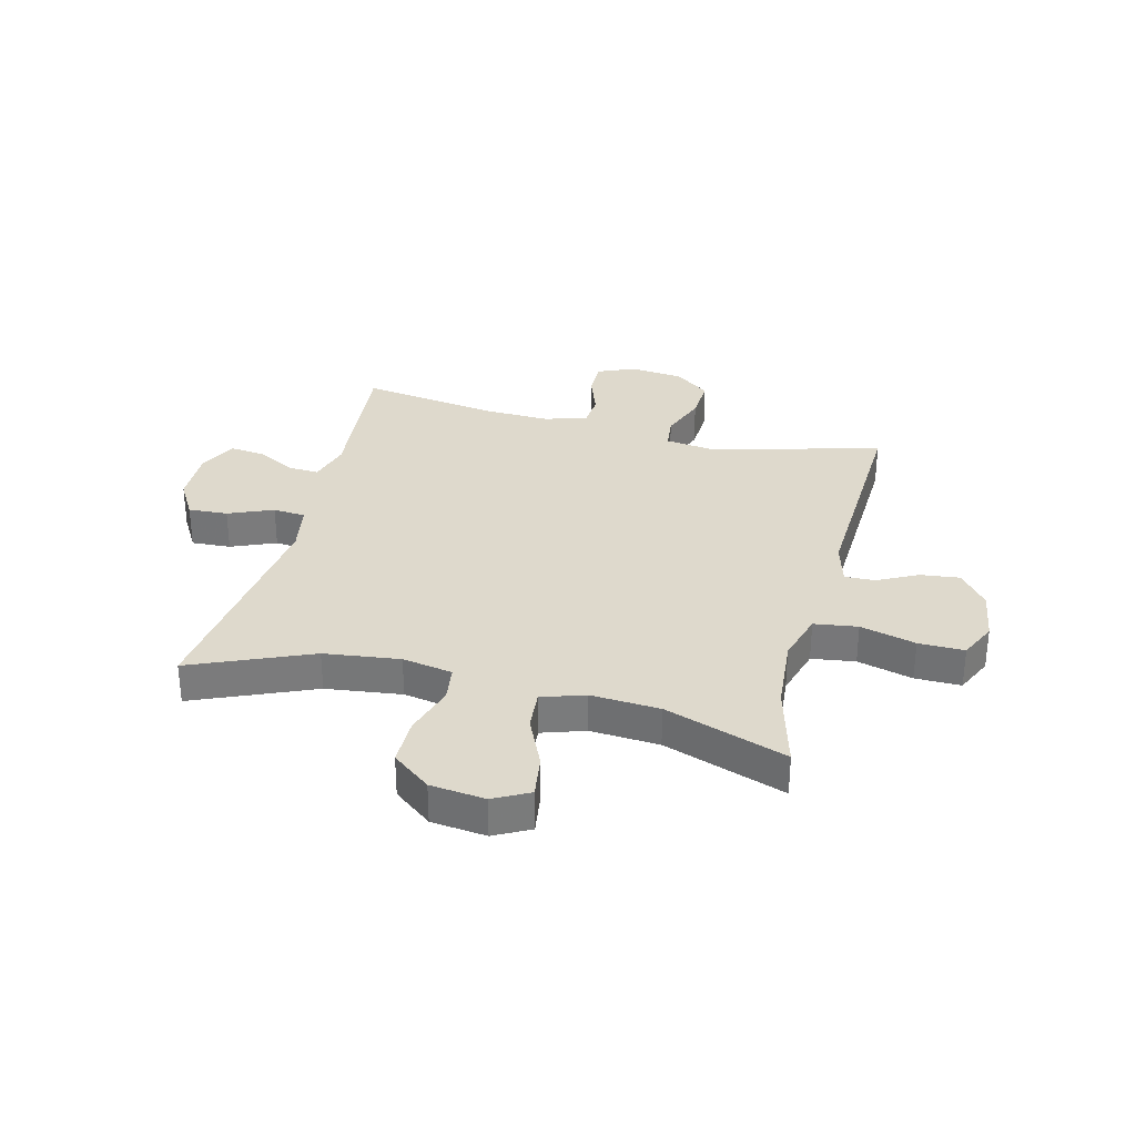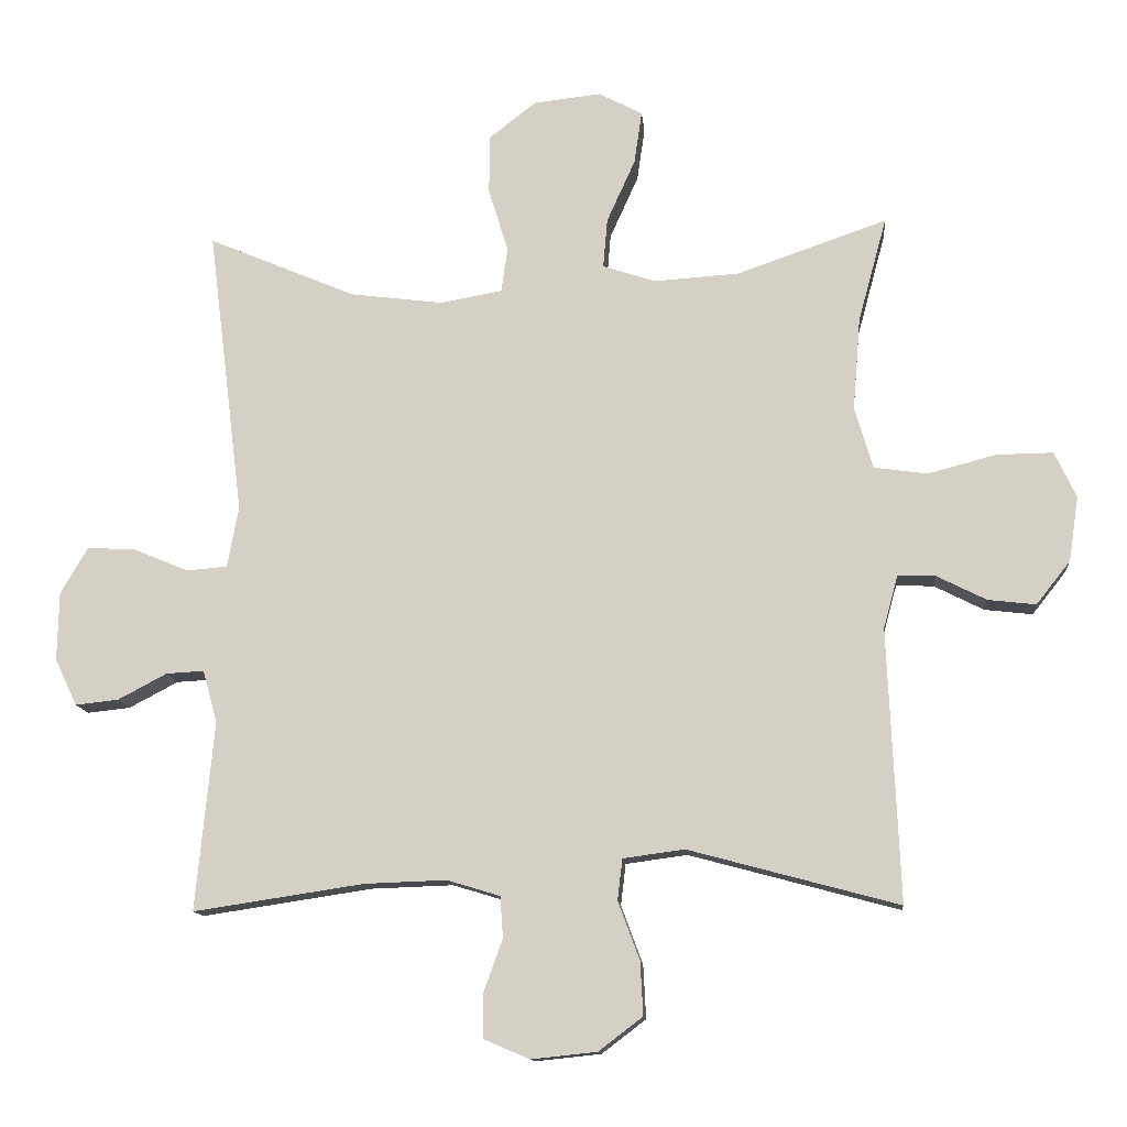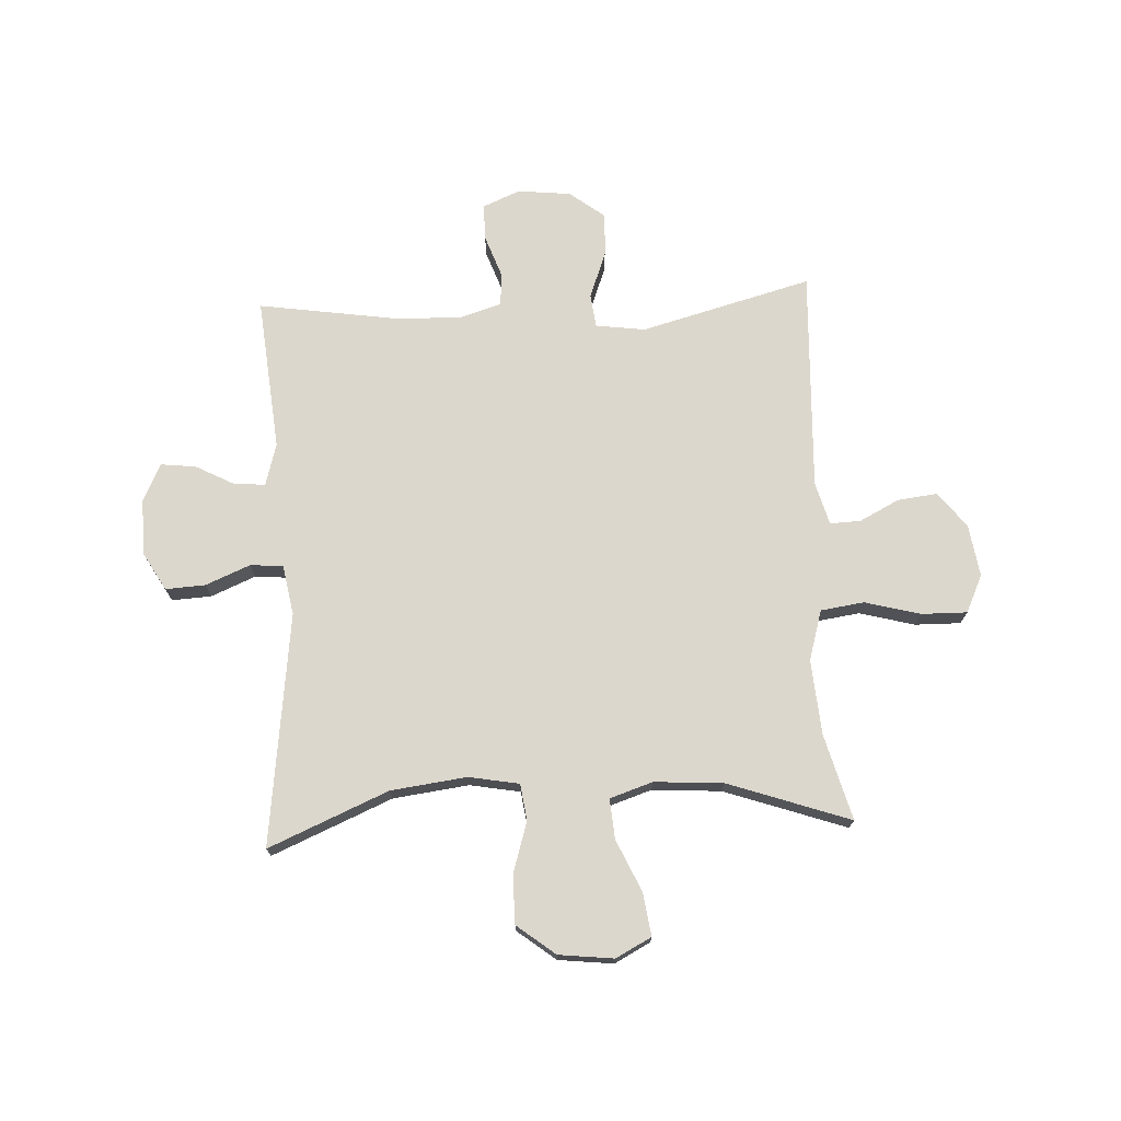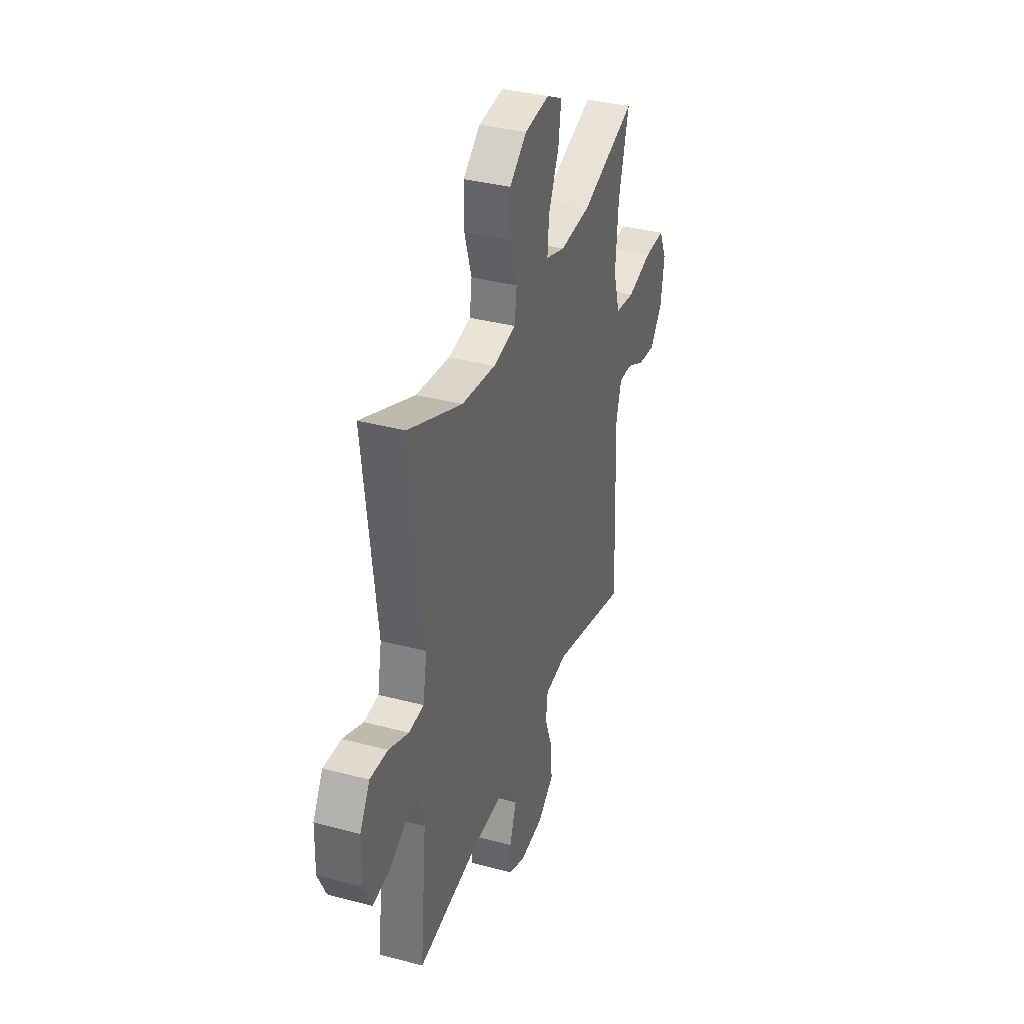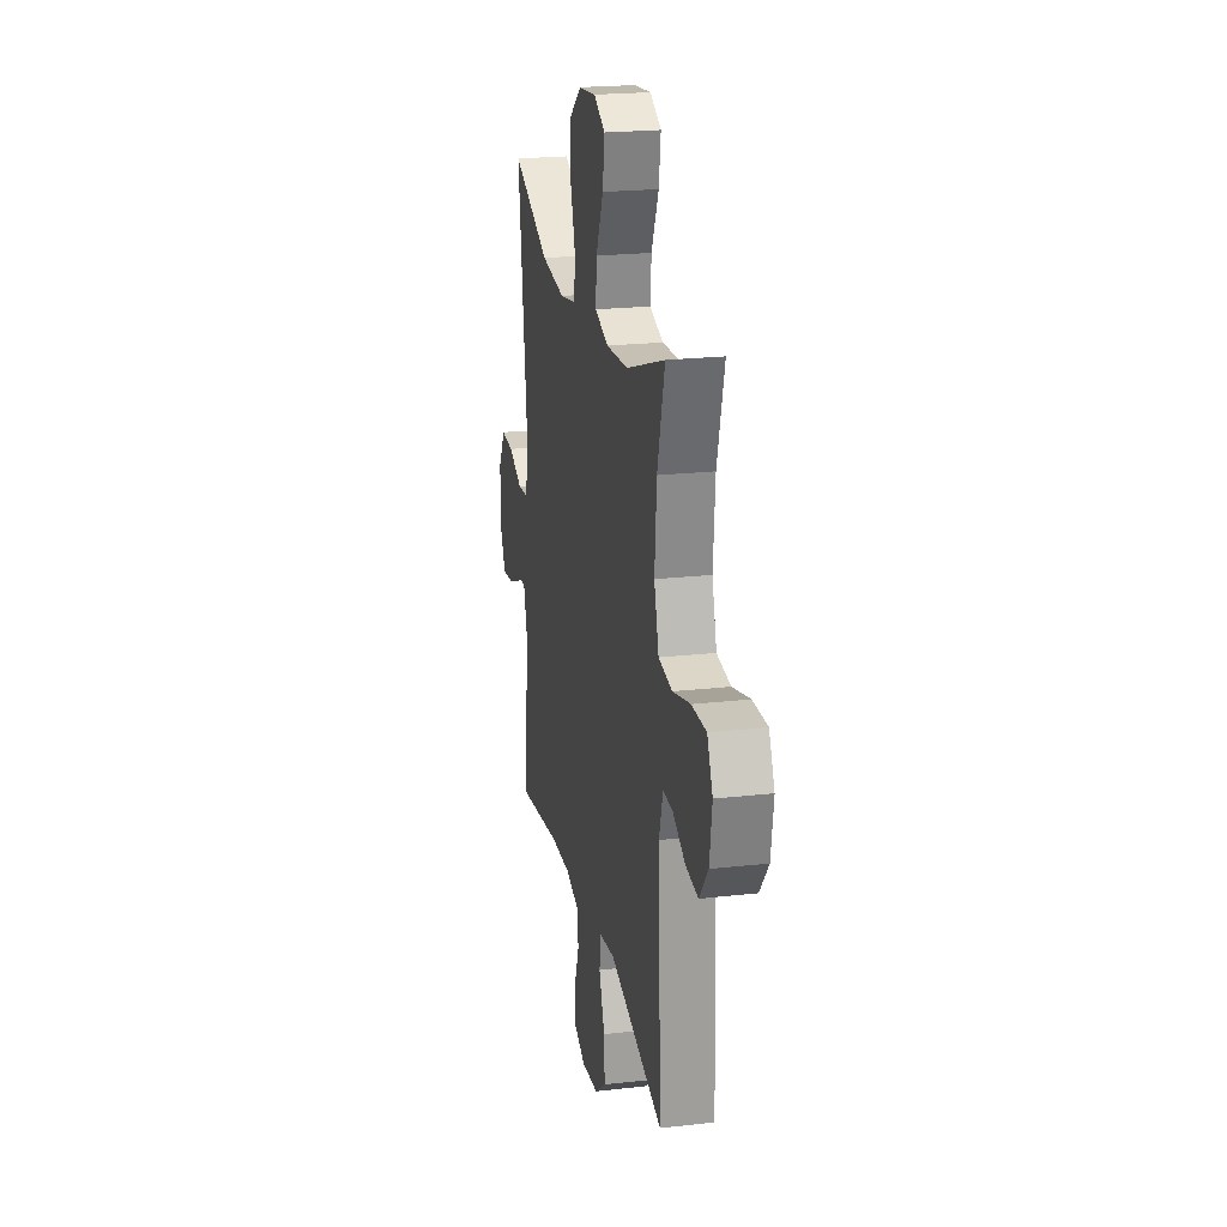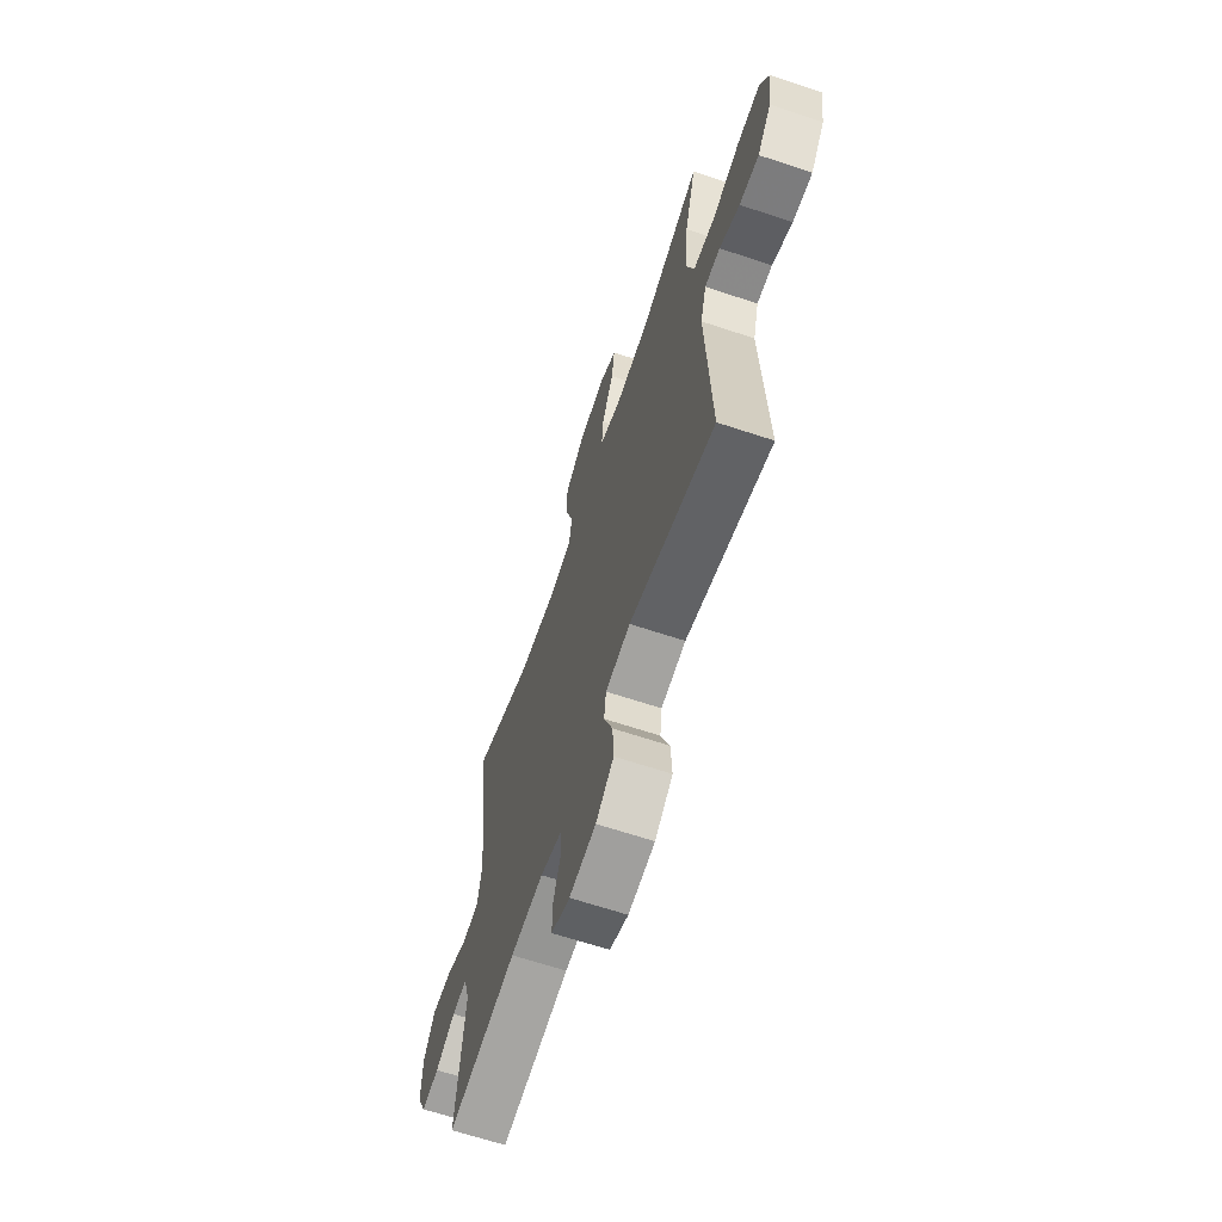
<metadata>
{"format":"obj","ext":"obj","renderer":"f3d","projection":"perspective","resolution":1024,"background":"white","views":[{"elev":32.0,"azim":14.2,"up":"+Y"},{"elev":-12.6,"azim":5.1,"up":"+Z"},{"elev":72.8,"azim":-2.8,"up":"+Y"},{"elev":35.8,"azim":-70.8,"up":"+Z"},{"elev":21.9,"azim":78.8,"up":"+Z"},{"elev":-65.4,"azim":71.5,"up":"+Z"}]}
</metadata>
<code>
v 0.5 0.07 -0.5
v 0.198 0.07 -0.419
v 0.11 0.07 -0.431
v 0.103 0.07 -0.49
v 0.134 0.07 -0.573
v 0.138 0.07 -0.65
v 0.075 0.07 -0.698
v -0.019 0.07 -0.708
v -0.085 0.07 -0.68
v -0.085 0.07 -0.616
v -0.058 0.07 -0.541
v -0.062 0.07 -0.482
v -0.138 0.07 -0.459
v -0.255 0.07 -0.463
v -0.5 0.07 -0.5
v -0.474 0.07 -0.229
v -0.495 0.07 -0.154
v -0.549 0.07 -0.157
v -0.619 0.07 -0.194
v -0.681 0.07 -0.201
v -0.713 0.07 -0.134
v -0.711 0.07 -0.035
v -0.672 0.07 0.032
v -0.602 0.07 0.028
v -0.523 0.07 -0.005
v -0.465 0.07 0
v -0.449 0.07 0.088
v -0.5 0.07 0.5
v -0.288 0.07 0.41
v -0.154 0.07 0.393
v -0.065 0.07 0.409
v -0.056 0.07 0.473
v -0.084 0.07 0.564
v -0.084 0.07 0.649
v -0.016 0.07 0.702
v 0.081 0.07 0.713
v 0.144 0.07 0.68
v 0.133 0.07 0.604
v 0.092 0.07 0.513
v 0.086 0.07 0.442
v 0.162 0.07 0.417
v 0.284 0.07 0.425
v 0.5 0.07 0.5
v 0.459 0.07 0.349
v 0.448 0.07 0.216
v 0.474 0.07 0.127
v 0.551 0.07 0.116
v 0.649 0.07 0.142
v 0.73 0.07 0.143
v 0.761 0.07 0.077
v 0.747 0.07 -0.016
v 0.698 0.07 -0.078
v 0.629 0.07 -0.07
v 0.558 0.07 -0.034
v 0.504 0.07 -0.032
v 0.483 0.07 -0.108
v 0.5 0 -0.5
v 0.198 0 -0.419
v 0.11 0 -0.431
v 0.103 0 -0.49
v 0.134 0 -0.573
v 0.138 0 -0.65
v 0.075 0 -0.698
v -0.019 0 -0.708
v -0.085 0 -0.68
v -0.085 0 -0.616
v -0.058 0 -0.541
v -0.062 0 -0.482
v -0.138 0 -0.459
v -0.255 0 -0.463
v -0.5 0 -0.5
v -0.474 0 -0.229
v -0.495 0 -0.154
v -0.549 0 -0.157
v -0.619 0 -0.194
v -0.681 0 -0.201
v -0.713 0 -0.134
v -0.711 0 -0.035
v -0.672 0 0.032
v -0.602 0 0.028
v -0.523 0 -0.005
v -0.465 0 0
v -0.449 0 0.088
v -0.5 0 0.5
v -0.288 0 0.41
v -0.154 0 0.393
v -0.065 0 0.409
v -0.056 0 0.473
v -0.084 0 0.564
v -0.084 0 0.649
v -0.016 0 0.702
v 0.081 0 0.713
v 0.144 0 0.68
v 0.133 0 0.604
v 0.092 0 0.513
v 0.086 0 0.442
v 0.162 0 0.417
v 0.284 0 0.425
v 0.5 0 0.5
v 0.459 0 0.349
v 0.448 0 0.216
v 0.474 0 0.127
v 0.551 0 0.116
v 0.649 0 0.142
v 0.73 0 0.143
v 0.761 0 0.077
v 0.747 0 -0.016
v 0.698 0 -0.078
v 0.629 0 -0.07
v 0.558 0 -0.034
v 0.504 0 -0.032
v 0.483 0 -0.108
f 51 52 53 54
f 51 54 55
f 50 51 55
f 47 48 49 50
f 46 47 50 55
f 45 46 55 56
f 42 43 44
f 41 42 44 45
f 40 41 45 56
f 36 37 38 39
f 36 39 40
f 35 36 40
f 32 33 34 35
f 31 32 35 40
f 27 28 29
f 26 27 29 30
f 22 23 24 25
f 22 25 26
f 21 22 26
f 18 19 20 21
f 17 18 21 26
f 16 17 26 30
f 14 15 16 30
f 8 9 10 11
f 8 11 12
f 7 8 12
f 4 5 6 7
f 3 4 7 12
f 40 56 1 2
f 31 40 2 3
f 13 14 30 31
f 3 12 13 31
f 110 109 108 107
f 111 110 107
f 111 107 106
f 106 105 104 103
f 111 106 103 102
f 112 111 102 101
f 100 99 98
f 101 100 98 97
f 112 101 97 96
f 95 94 93 92
f 96 95 92
f 96 92 91
f 91 90 89 88
f 96 91 88 87
f 85 84 83
f 86 85 83 82
f 81 80 79 78
f 82 81 78
f 82 78 77
f 77 76 75 74
f 82 77 74 73
f 86 82 73 72
f 86 72 71 70
f 67 66 65 64
f 68 67 64
f 68 64 63
f 63 62 61 60
f 68 63 60 59
f 58 57 112 96
f 59 58 96 87
f 87 86 70 69
f 87 69 68 59
f 1 57 58 2
f 2 58 59 3
f 3 59 60 4
f 4 60 61 5
f 5 61 62 6
f 6 62 63 7
f 7 63 64 8
f 8 64 65 9
f 9 65 66 10
f 10 66 67 11
f 11 67 68 12
f 12 68 69 13
f 13 69 70 14
f 14 70 71 15
f 15 71 72 16
f 16 72 73 17
f 17 73 74 18
f 18 74 75 19
f 19 75 76 20
f 20 76 77 21
f 21 77 78 22
f 22 78 79 23
f 23 79 80 24
f 24 80 81 25
f 25 81 82 26
f 26 82 83 27
f 27 83 84 28
f 28 84 85 29
f 29 85 86 30
f 30 86 87 31
f 31 87 88 32
f 32 88 89 33
f 33 89 90 34
f 34 90 91 35
f 35 91 92 36
f 36 92 93 37
f 37 93 94 38
f 38 94 95 39
f 39 95 96 40
f 40 96 97 41
f 41 97 98 42
f 42 98 99 43
f 43 99 100 44
f 44 100 101 45
f 45 101 102 46
f 46 102 103 47
f 47 103 104 48
f 48 104 105 49
f 49 105 106 50
f 50 106 107 51
f 51 107 108 52
f 52 108 109 53
f 53 109 110 54
f 54 110 111 55
f 55 111 112 56
f 56 112 57 1

</code>
